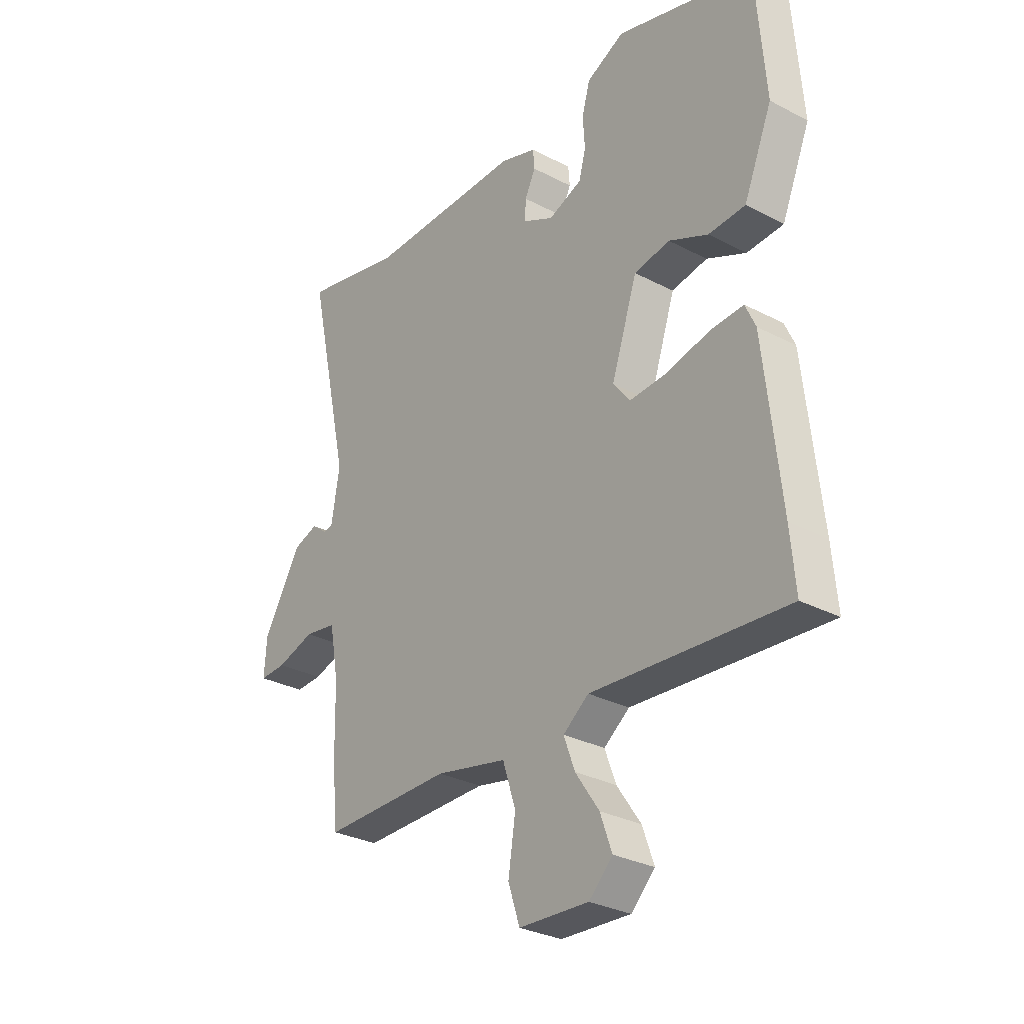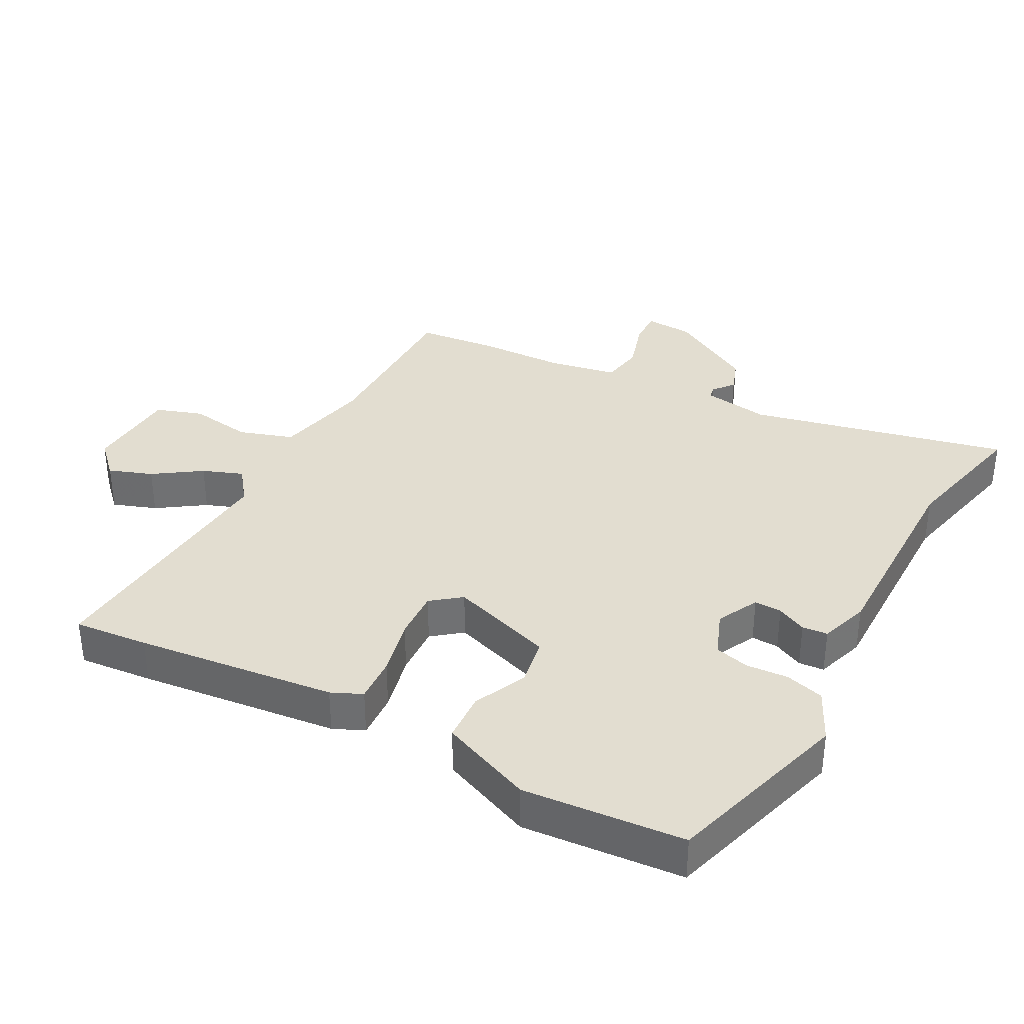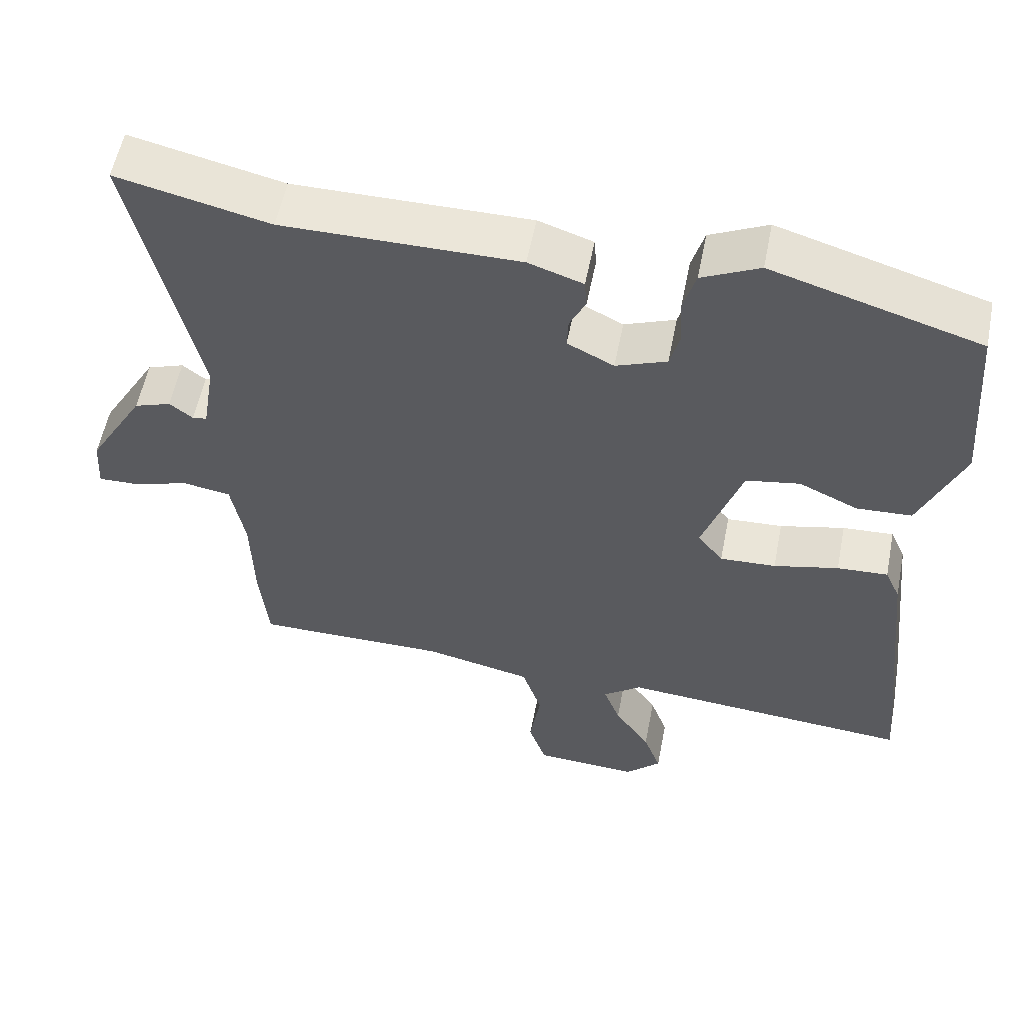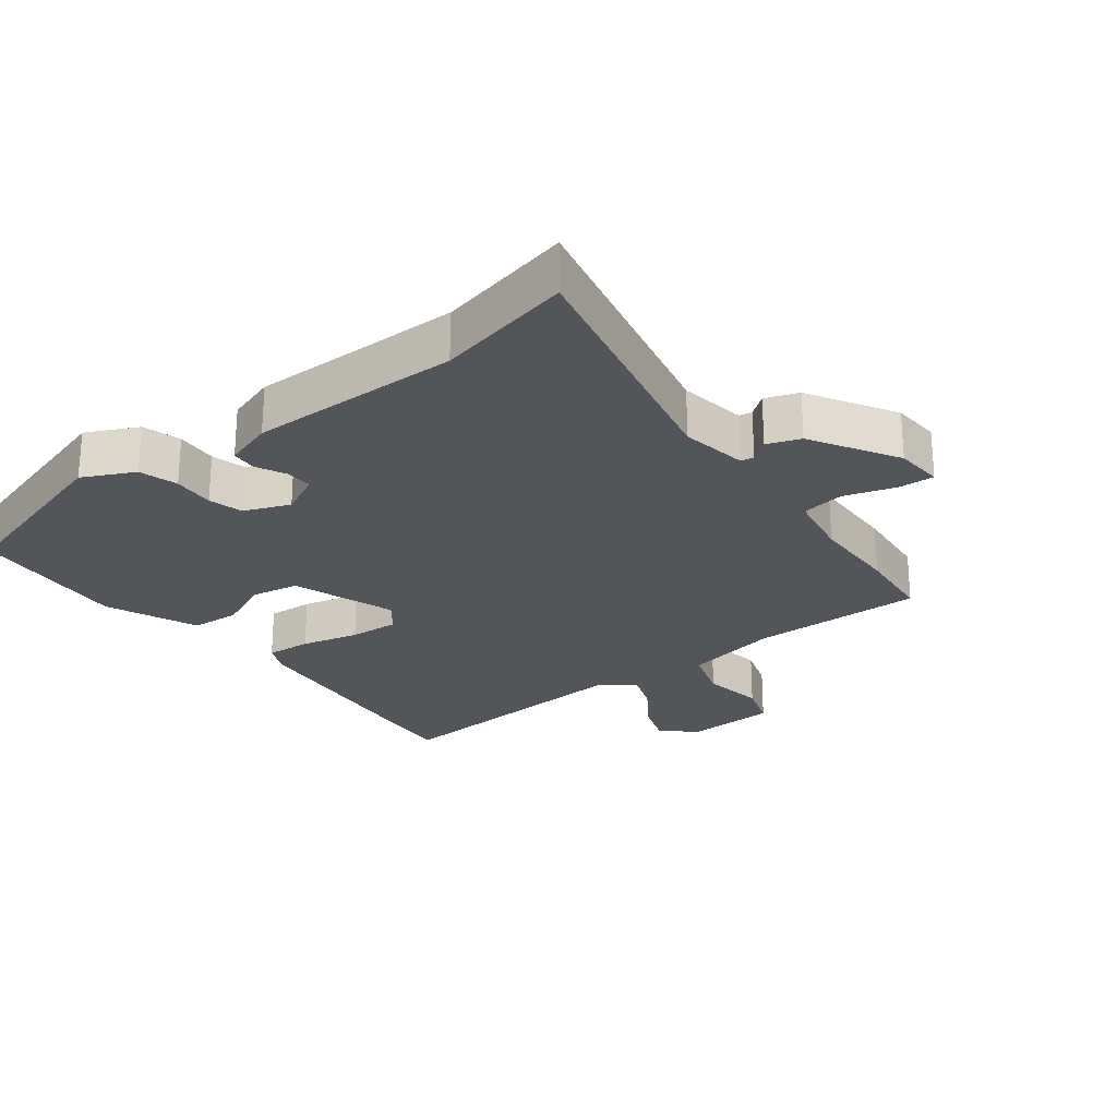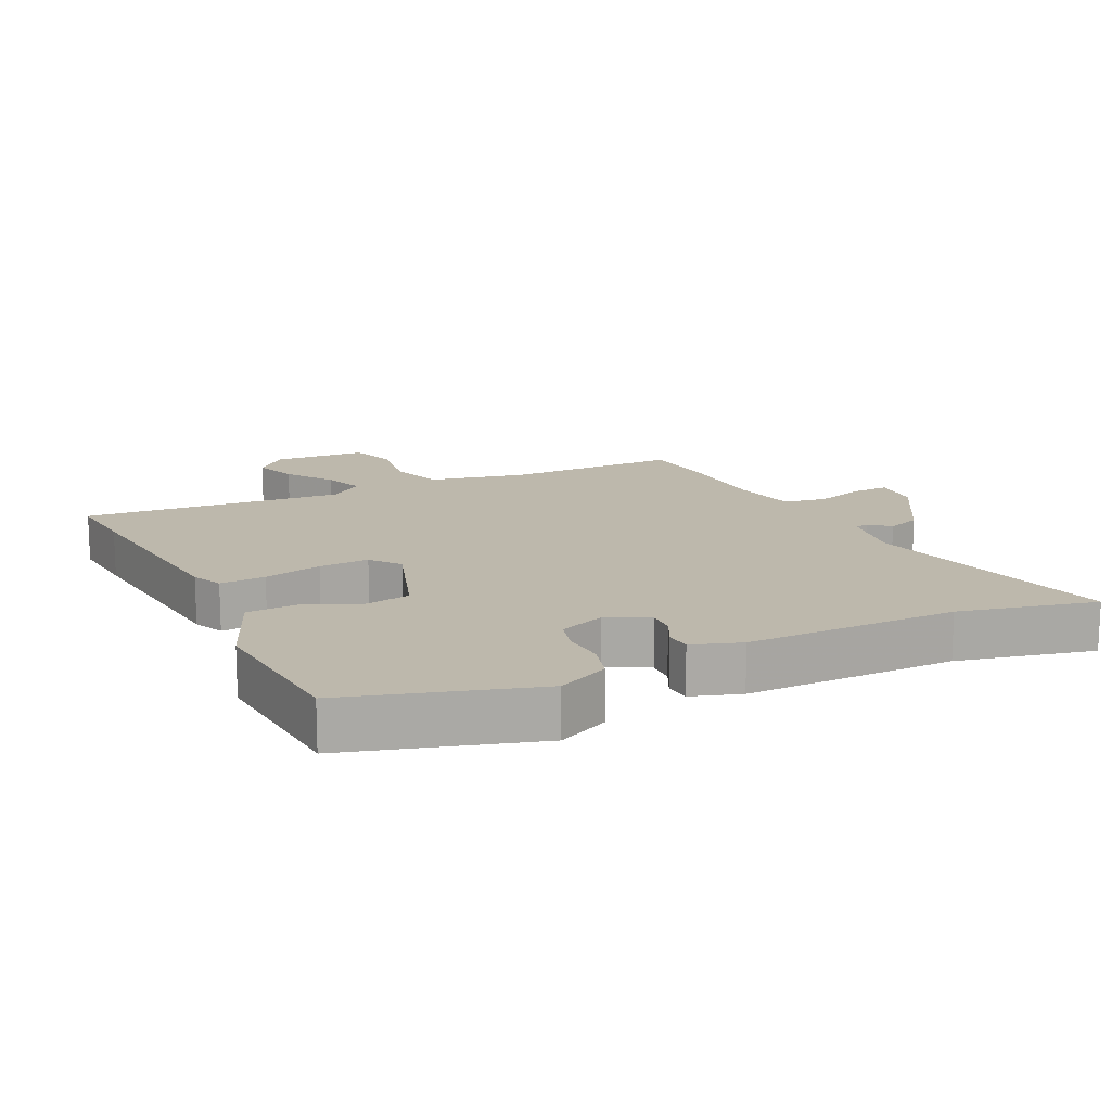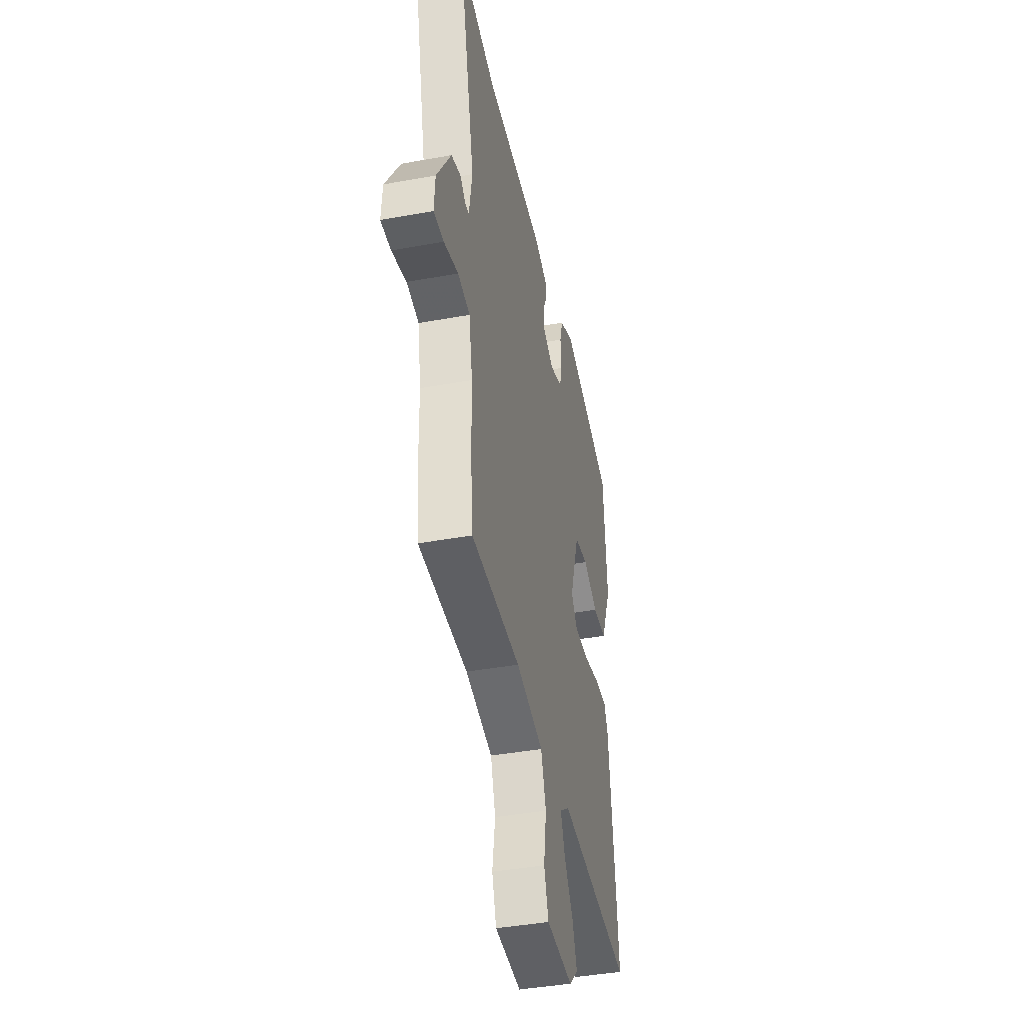
<metadata>
{"format":"obj","ext":"obj","renderer":"f3d","projection":"perspective","resolution":1024,"background":"white","views":[{"elev":-30.1,"azim":-127.3,"up":"+Z"},{"elev":35.3,"azim":-61.9,"up":"+Y"},{"elev":56.2,"azim":-168.9,"up":"+Z"},{"elev":-24.6,"azim":37.3,"up":"+Y"},{"elev":14.9,"azim":-25.8,"up":"+Y"},{"elev":-41.8,"azim":102.4,"up":"+Z"}]}
</metadata>
<code>
v 0.408 0.07 0.479
v 0.617 0.07 0.527
v 0.529 0.07 0.129
v 0.546 0.07 0.026
v 0.566 0.07 0.023
v 0.598 0.07 0.048
v 0.649 0.07 0.03
v 0.727 0.07 -0.102
v 0.732 0.07 -0.177
v 0.677 0.07 -0.175
v 0.598 0.07 -0.151
v 0.532 0.07 -0.162
v 0.513 0.07 -0.266
v 0.51 0.07 -0.402
v 0.498 0.07 -0.524
v 0.231 0.07 -0.523
v 0.083 0.07 -0.555
v 0.056 0.07 -0.638
v 0.071 0.07 -0.735
v 0.047 0.07 -0.807
v -0.097 0.07 -0.815
v -0.146 0.07 -0.767
v -0.122 0.07 -0.7
v -0.073 0.07 -0.628
v -0.05 0.07 -0.566
v -0.103 0.07 -0.526
v -0.505 0.07 -0.557
v -0.495 0.07 -0.443
v -0.462 0.07 -0.136
v -0.441 0.07 -0.089
v -0.371 0.07 -0.093
v -0.282 0.07 -0.114
v -0.205 0.07 -0.118
v -0.17 0.07 -0.073
v -0.224 0.07 0.086
v -0.298 0.07 0.099
v -0.379 0.07 0.062
v -0.455 0.07 0.066
v -0.514 0.07 0.207
v -0.495 0.07 0.453
v -0.21 0.07 0.538
v -0.131 0.07 0.5
v -0.114 0.07 0.441
v -0.118 0.07 0.377
v -0.104 0.07 0.324
v -0.034 0.07 0.297
v 0.03 0.07 0.329
v 0.028 0.07 0.371
v 0.006 0.07 0.416
v 0.009 0.07 0.455
v 0.084 0.07 0.48
v 0.408 0 0.479
v 0.617 0 0.527
v 0.529 0 0.129
v 0.546 0 0.026
v 0.566 0 0.023
v 0.598 0 0.048
v 0.649 0 0.03
v 0.727 0 -0.102
v 0.732 0 -0.177
v 0.677 0 -0.175
v 0.598 0 -0.151
v 0.532 0 -0.162
v 0.513 0 -0.266
v 0.51 0 -0.402
v 0.498 0 -0.524
v 0.231 0 -0.523
v 0.083 0 -0.555
v 0.056 0 -0.638
v 0.071 0 -0.735
v 0.047 0 -0.807
v -0.097 0 -0.815
v -0.146 0 -0.767
v -0.122 0 -0.7
v -0.073 0 -0.628
v -0.05 0 -0.566
v -0.103 0 -0.526
v -0.505 0 -0.557
v -0.495 0 -0.443
v -0.462 0 -0.136
v -0.441 0 -0.089
v -0.371 0 -0.093
v -0.282 0 -0.114
v -0.205 0 -0.118
v -0.17 0 -0.073
v -0.224 0 0.086
v -0.298 0 0.099
v -0.379 0 0.062
v -0.455 0 0.066
v -0.514 0 0.207
v -0.495 0 0.453
v -0.21 0 0.538
v -0.131 0 0.5
v -0.114 0 0.441
v -0.118 0 0.377
v -0.104 0 0.324
v -0.034 0 0.297
v 0.03 0 0.329
v 0.028 0 0.371
v 0.006 0 0.416
v 0.009 0 0.455
v 0.084 0 0.48
f 50 51 1
f 49 50 1
f 48 49 1
f 1 2 3
f 48 1 3
f 47 48 3
f 46 47 3 4
f 45 46 4
f 42 43 44
f 41 42 44
f 40 41 44
f 39 40 44
f 38 39 44
f 37 38 44
f 36 37 44
f 35 36 44 45
f 34 35 45 4
f 30 31 32
f 29 30 32
f 28 29 32
f 27 28 32
f 26 27 32
f 25 26 32 33
f 22 23 24
f 21 22 24
f 20 21 24
f 19 20 24
f 18 19 24
f 17 18 24 25
f 34 4 5
f 33 34 5
f 25 33 5
f 17 25 5
f 16 17 5
f 9 10 11
f 8 9 11
f 7 8 11
f 6 7 11
f 5 6 11
f 5 11 12
f 16 5 12
f 13 14 15 16
f 12 13 16
f 52 102 101
f 52 101 100
f 52 100 99
f 54 53 52
f 54 52 99
f 54 99 98
f 55 54 98 97
f 55 97 96
f 95 94 93
f 95 93 92
f 95 92 91
f 95 91 90
f 95 90 89
f 95 89 88
f 95 88 87
f 96 95 87 86
f 55 96 86 85
f 83 82 81
f 83 81 80
f 83 80 79
f 83 79 78
f 83 78 77
f 84 83 77 76
f 75 74 73
f 75 73 72
f 75 72 71
f 75 71 70
f 75 70 69
f 76 75 69 68
f 56 55 85
f 56 85 84
f 56 84 76
f 56 76 68
f 56 68 67
f 62 61 60
f 62 60 59
f 62 59 58
f 62 58 57
f 62 57 56
f 63 62 56
f 63 56 67
f 67 66 65 64
f 67 64 63
f 1 52 53 2
f 2 53 54 3
f 3 54 55 4
f 4 55 56 5
f 5 56 57 6
f 6 57 58 7
f 7 58 59 8
f 8 59 60 9
f 9 60 61 10
f 10 61 62 11
f 11 62 63 12
f 12 63 64 13
f 13 64 65 14
f 14 65 66 15
f 15 66 67 16
f 16 67 68 17
f 17 68 69 18
f 18 69 70 19
f 19 70 71 20
f 20 71 72 21
f 21 72 73 22
f 22 73 74 23
f 23 74 75 24
f 24 75 76 25
f 25 76 77 26
f 26 77 78 27
f 27 78 79 28
f 28 79 80 29
f 29 80 81 30
f 30 81 82 31
f 31 82 83 32
f 32 83 84 33
f 33 84 85 34
f 34 85 86 35
f 35 86 87 36
f 36 87 88 37
f 37 88 89 38
f 38 89 90 39
f 39 90 91 40
f 40 91 92 41
f 41 92 93 42
f 42 93 94 43
f 43 94 95 44
f 44 95 96 45
f 45 96 97 46
f 46 97 98 47
f 47 98 99 48
f 48 99 100 49
f 49 100 101 50
f 50 101 102 51
f 51 102 52 1

</code>
